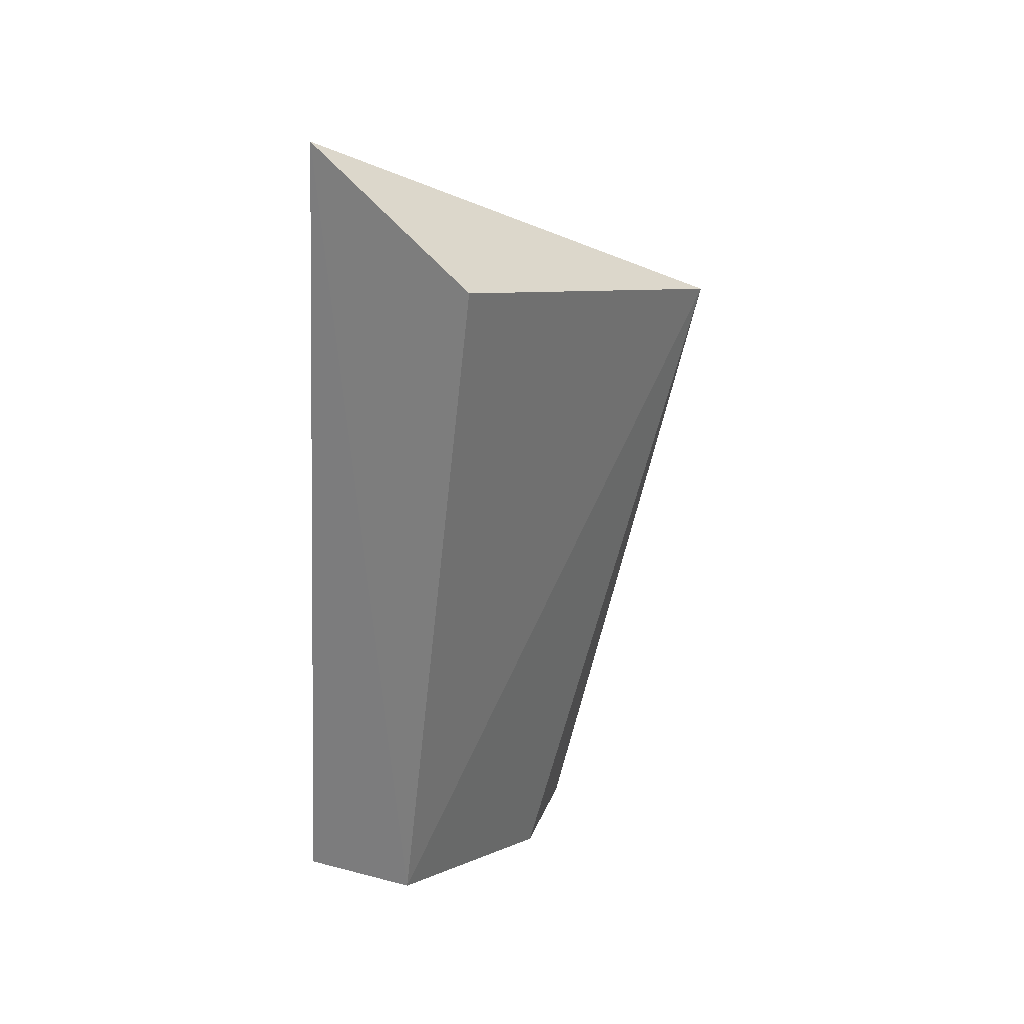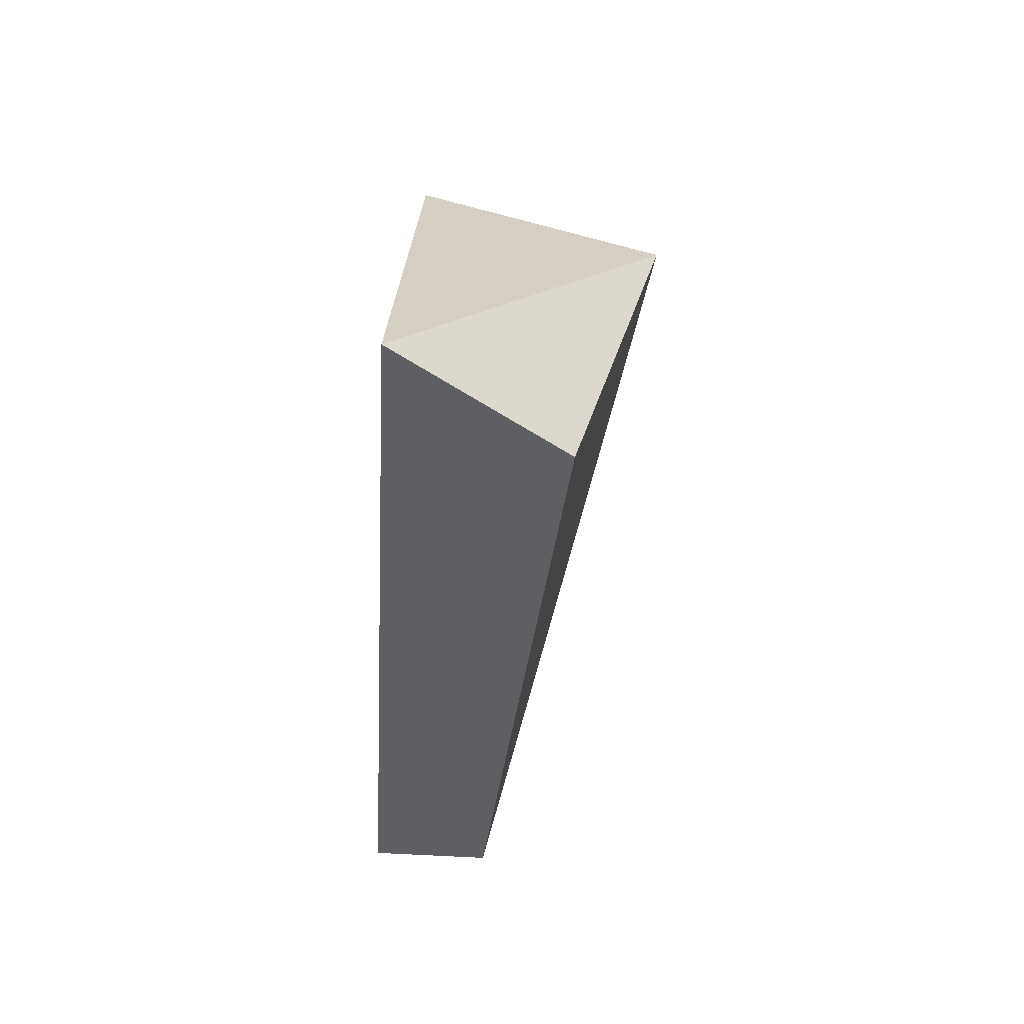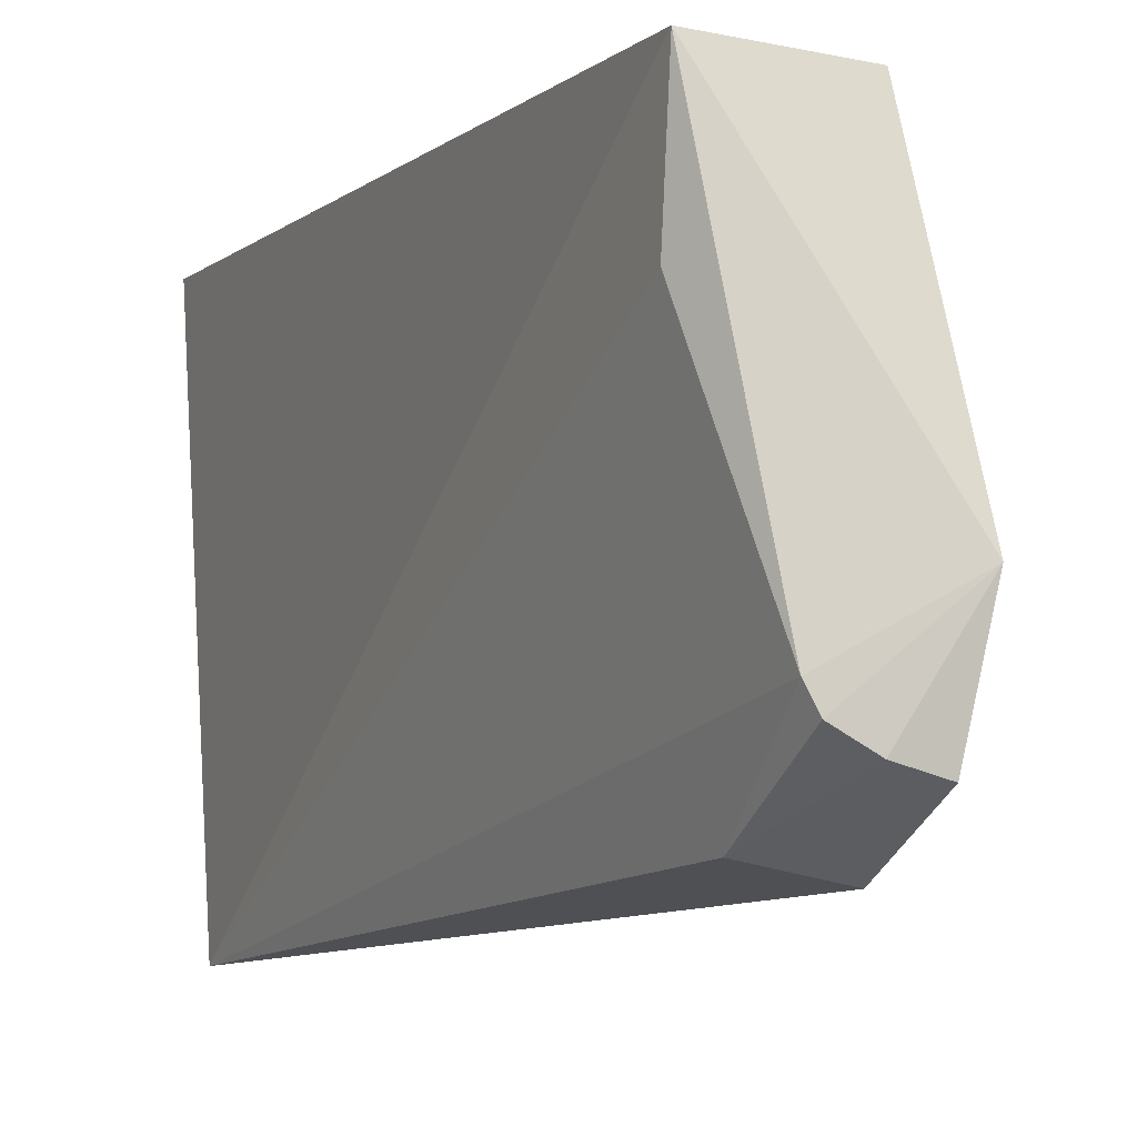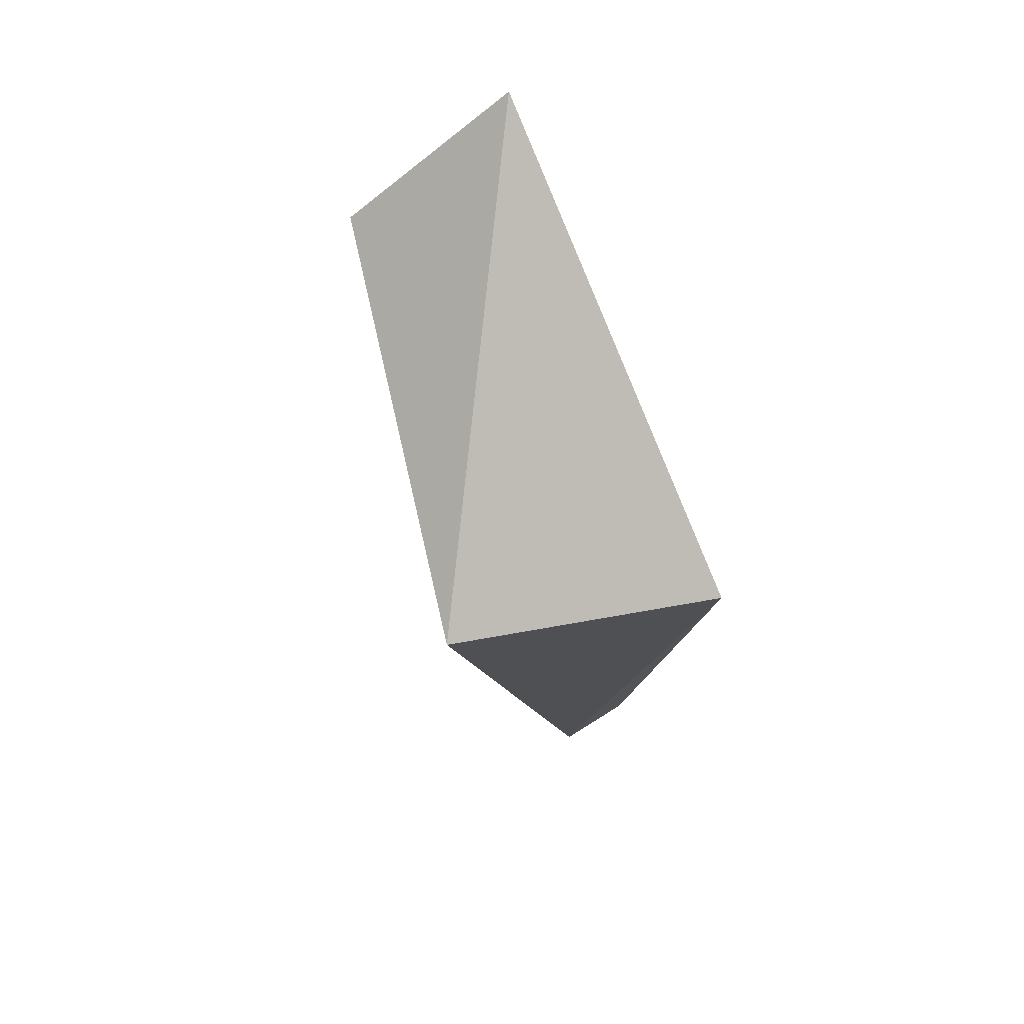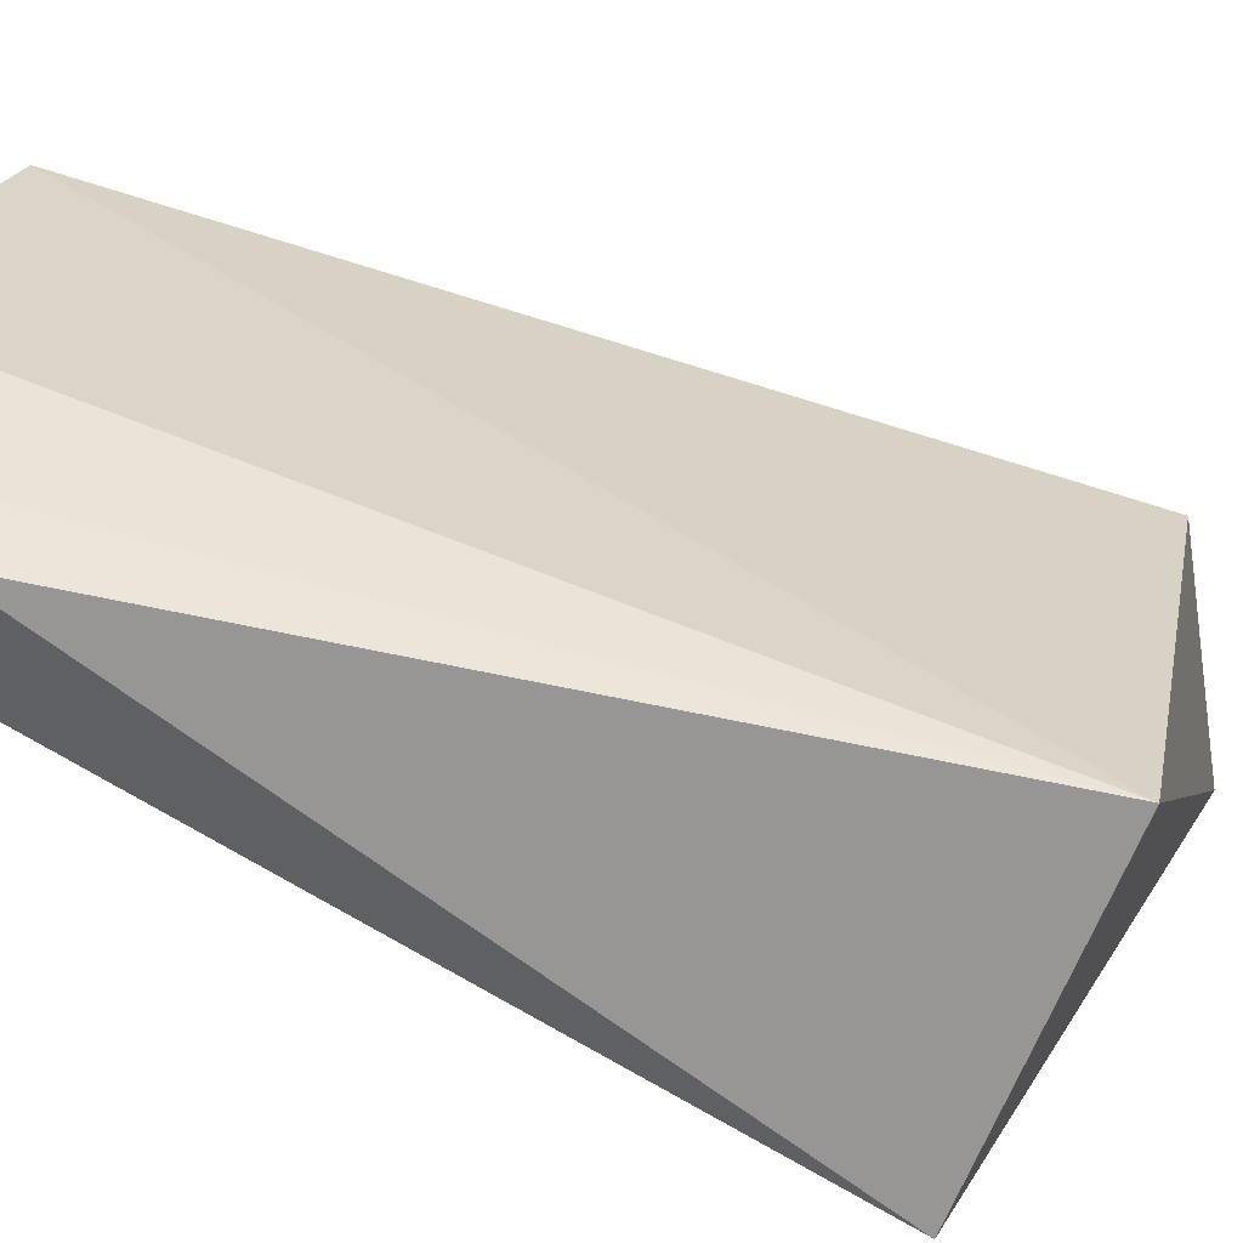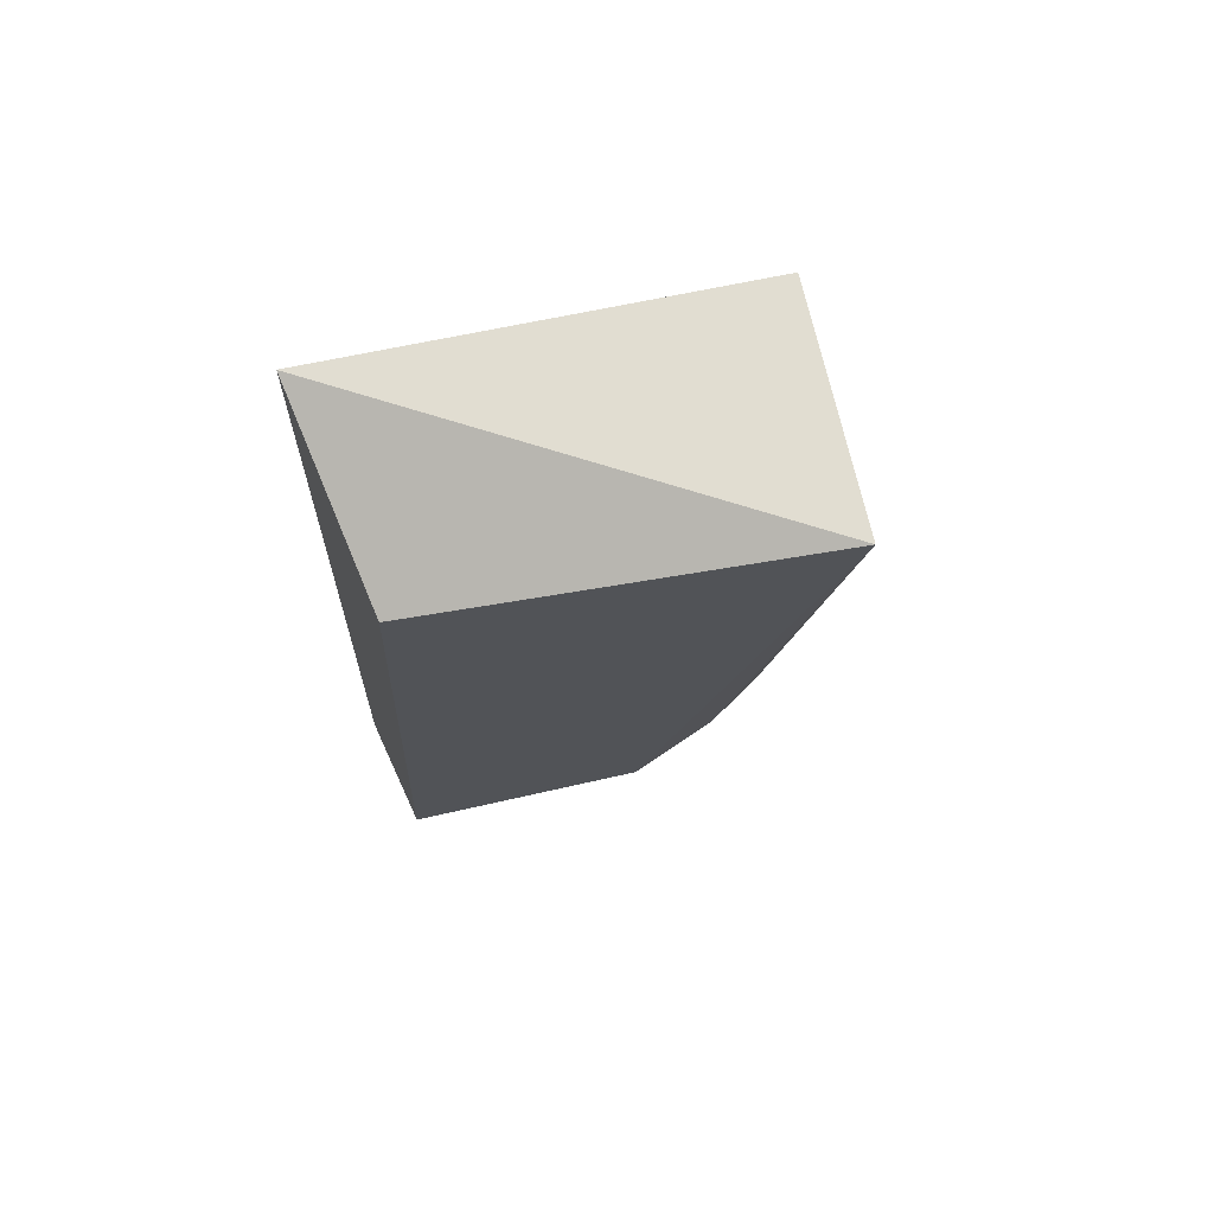
<metadata>
{"format":"obj","ext":"obj","renderer":"f3d","projection":"perspective","resolution":1024,"background":"white","views":[{"elev":24.7,"azim":-149.1,"up":"+Z"},{"elev":47.6,"azim":-171.8,"up":"+Z"},{"elev":-5.0,"azim":154.2,"up":"+Y"},{"elev":69.5,"azim":-19.1,"up":"+Z"},{"elev":-57.6,"azim":-116.7,"up":"+Y"},{"elev":64.9,"azim":-112.3,"up":"+Z"}]}
</metadata>
<code>
v -0.04605 0.01646 0.04552
v -0.04348 -0.00674 0.03525
v -0.04353 0.01595 0.004379
v -0.05022 0.003263 0.0007227
v -0.05639 -0.004452 0.03444
v -0.04572 -0.000434 0.0013
v -0.05432 0.01602 0.03949
v -0.04344 0.01028 0.004774
v -0.04527 0.000535 0.00147
v -0.04928 -0.004264 0.005528
v -0.04976 0.01574 0.004929
v -0.04573 -0.003519 0.006058
v -0.04915 -0.001829 0.001058
v -0.04722 -0.001324 0.001029
f 1 2 3
f 5 2 1
f 7 5 1
f 8 3 2
f 9 6 4
f 9 4 3
f 9 3 8
f 9 8 2
f 10 2 5
f 11 7 1
f 11 1 3
f 11 3 4
f 11 4 5
f 11 5 7
f 12 9 2
f 12 6 9
f 12 2 10
f 13 10 5
f 13 5 4
f 14 13 4
f 14 4 6
f 14 6 12
f 14 12 10
f 14 10 13

</code>
